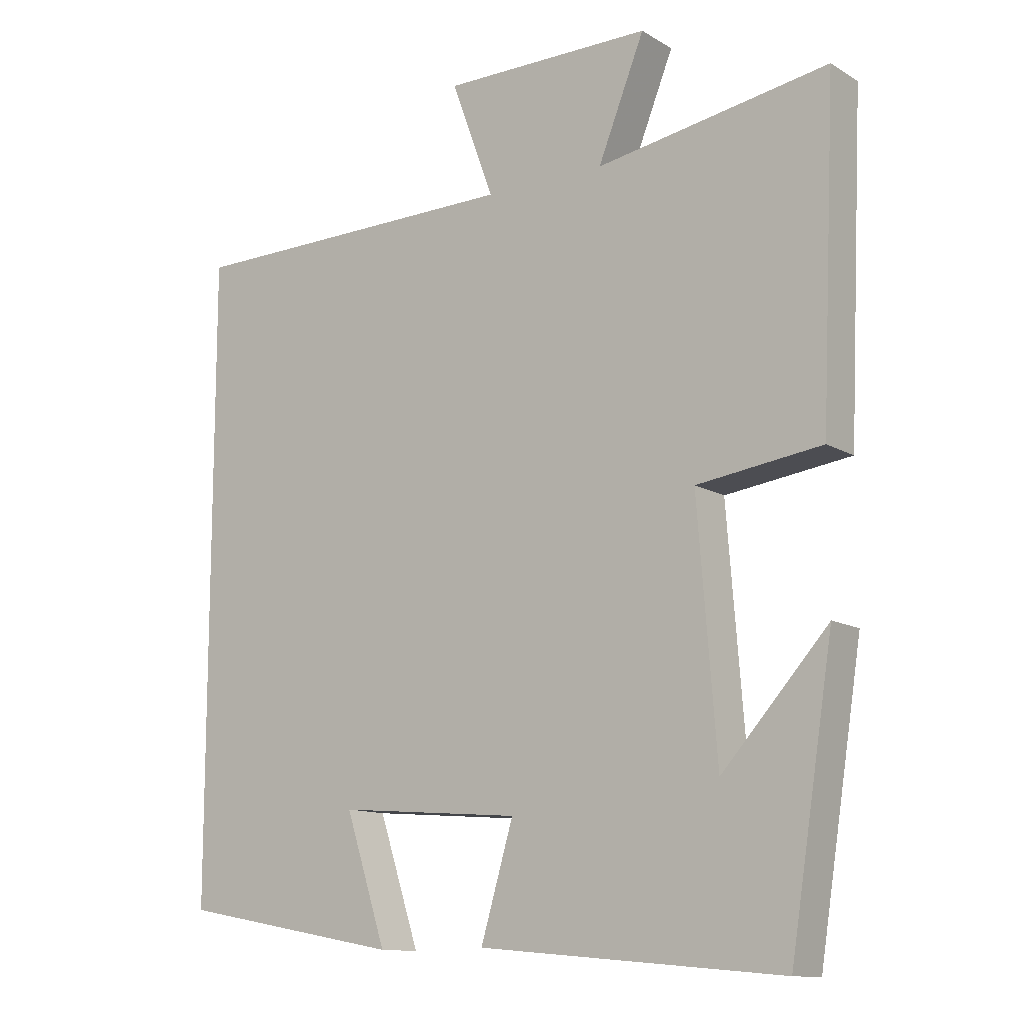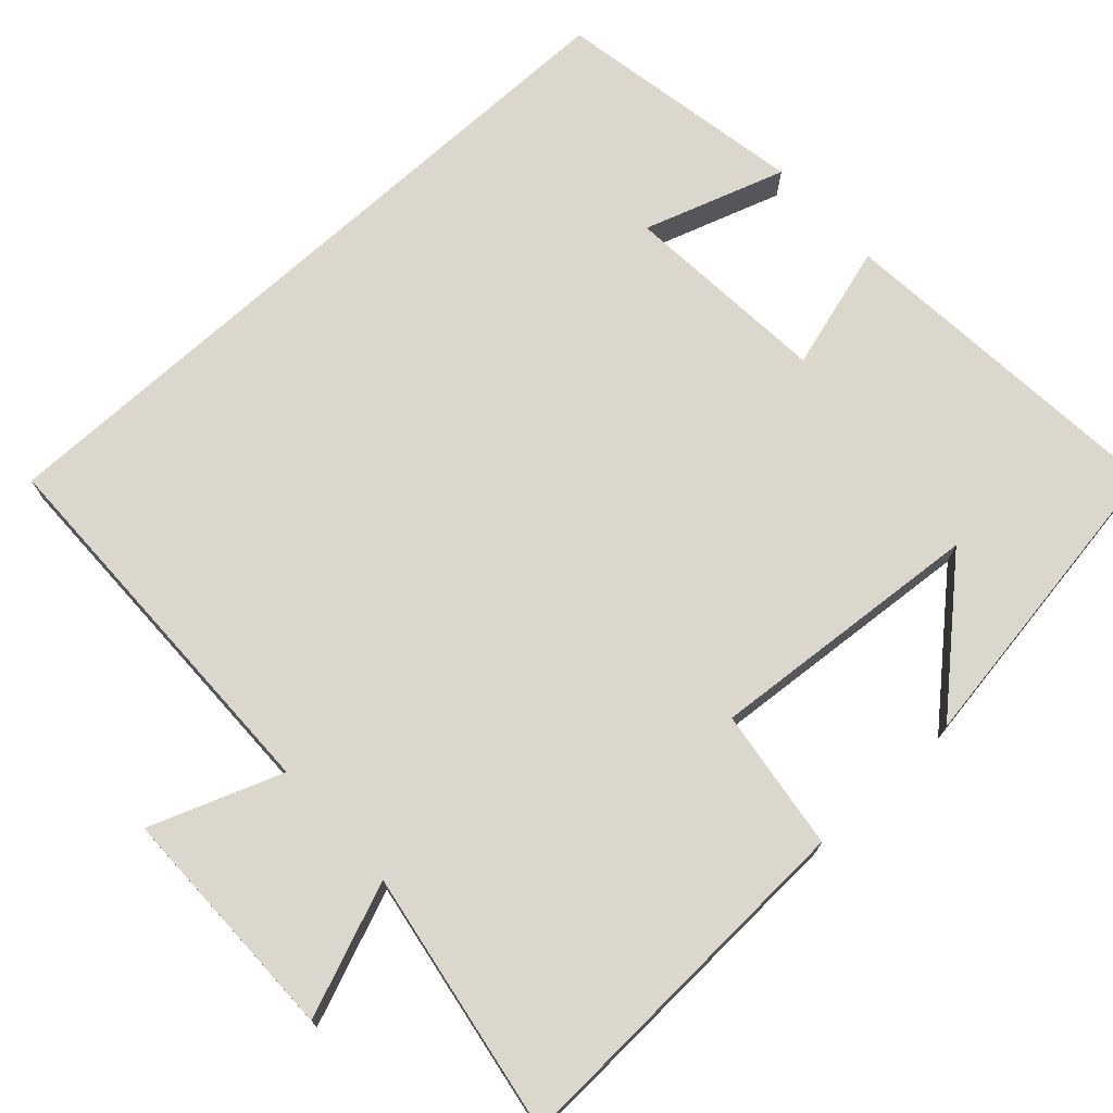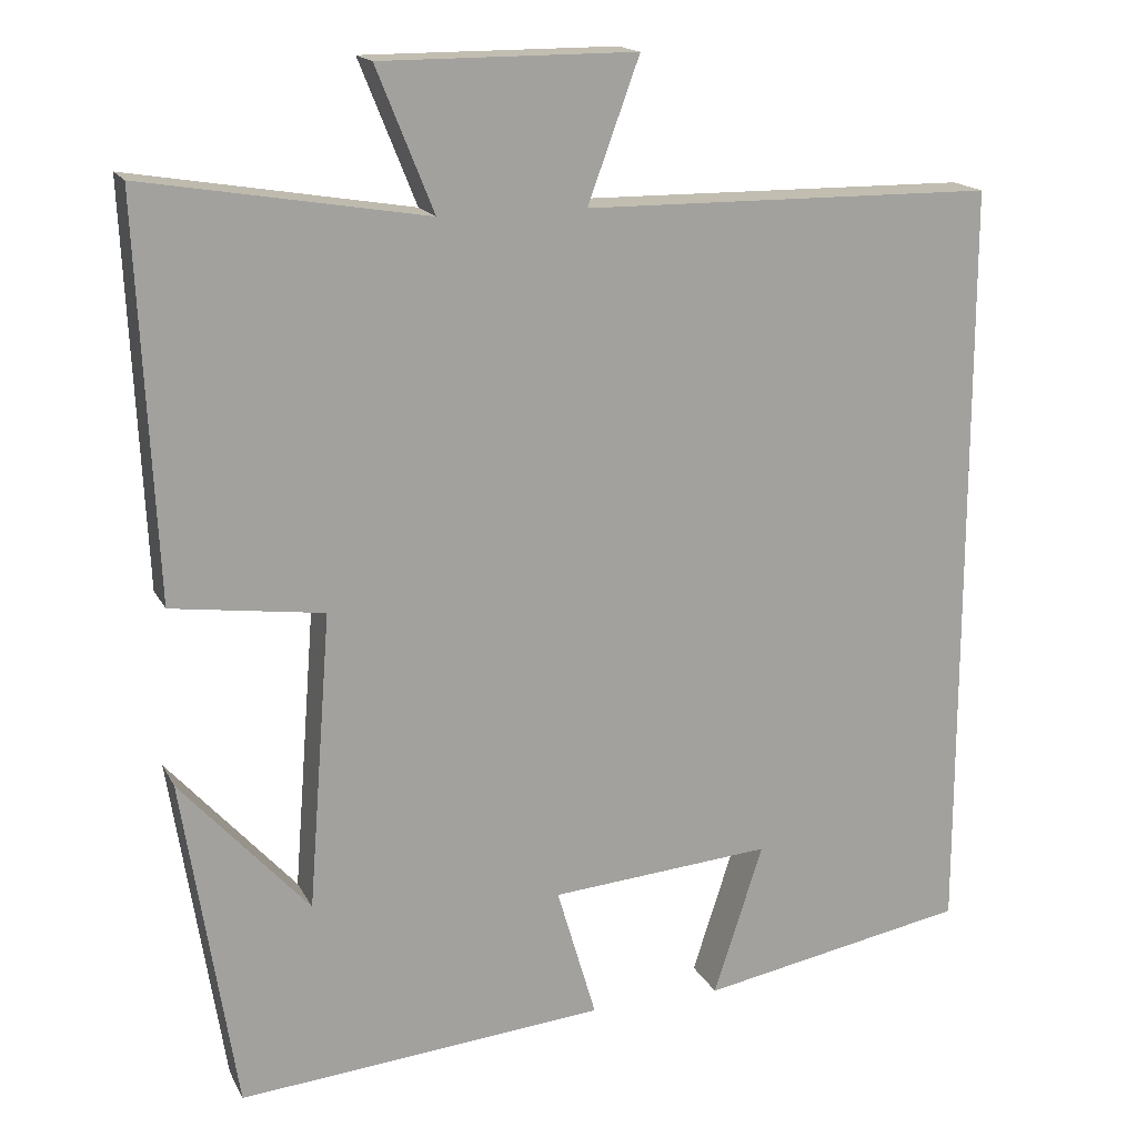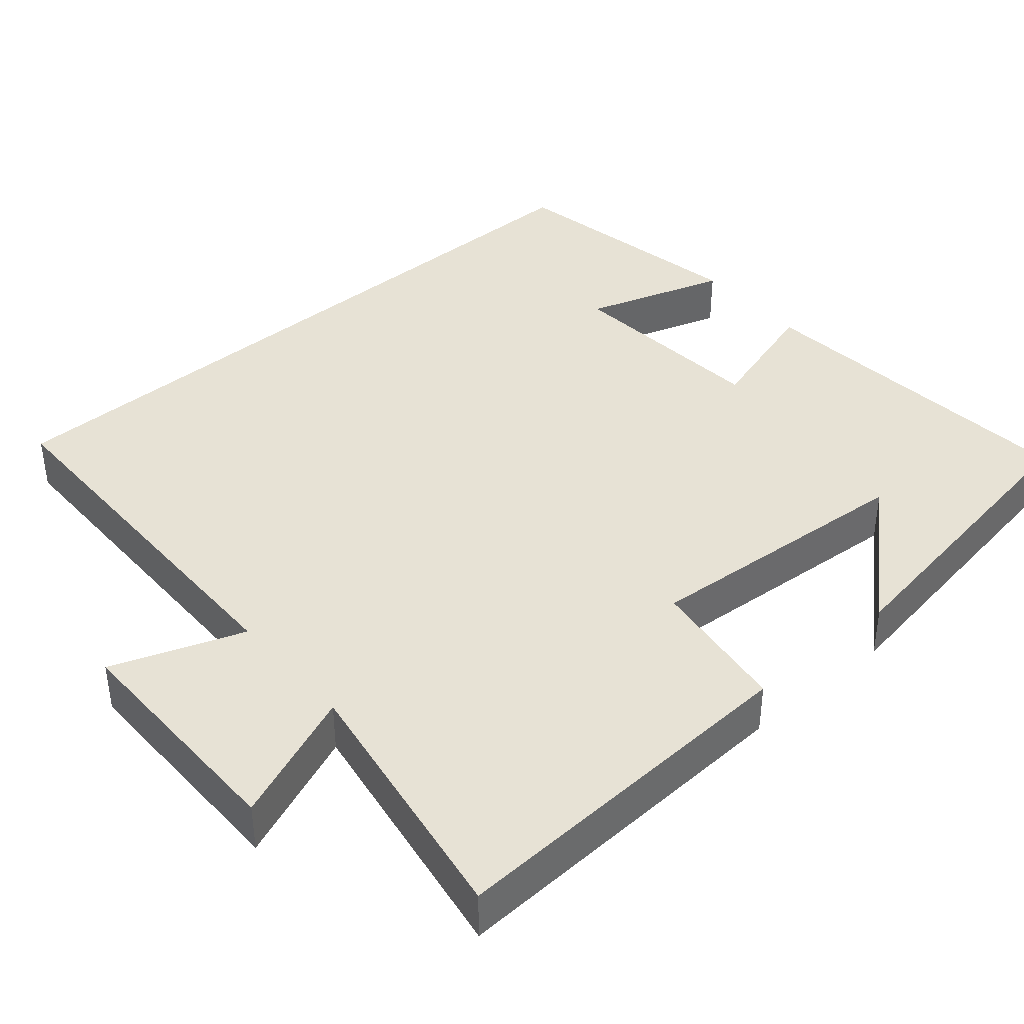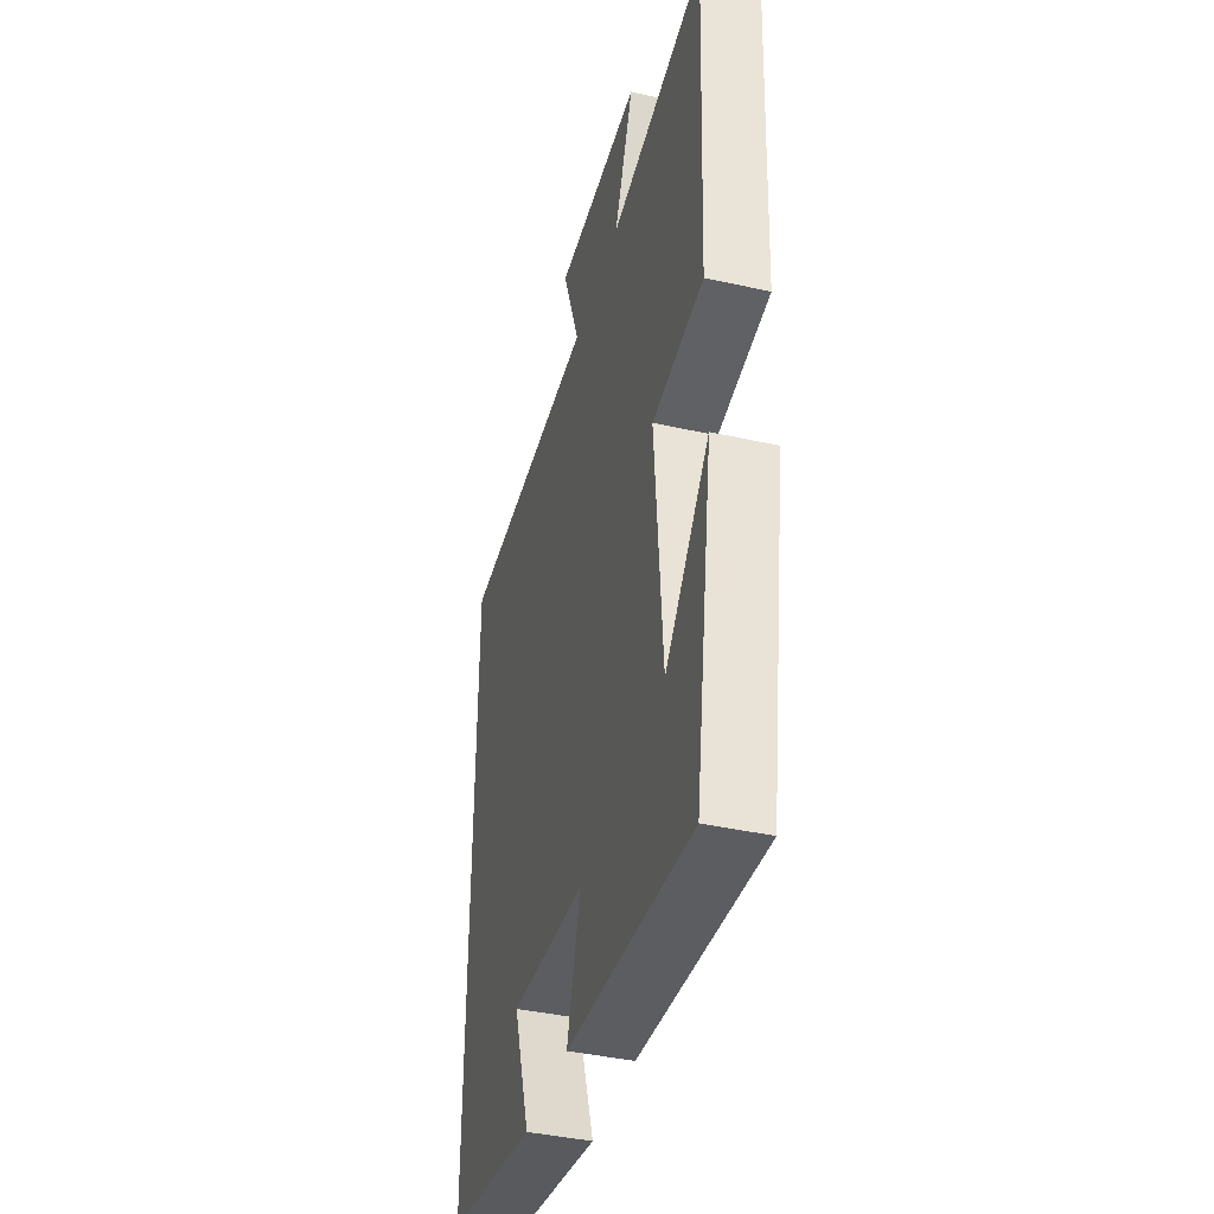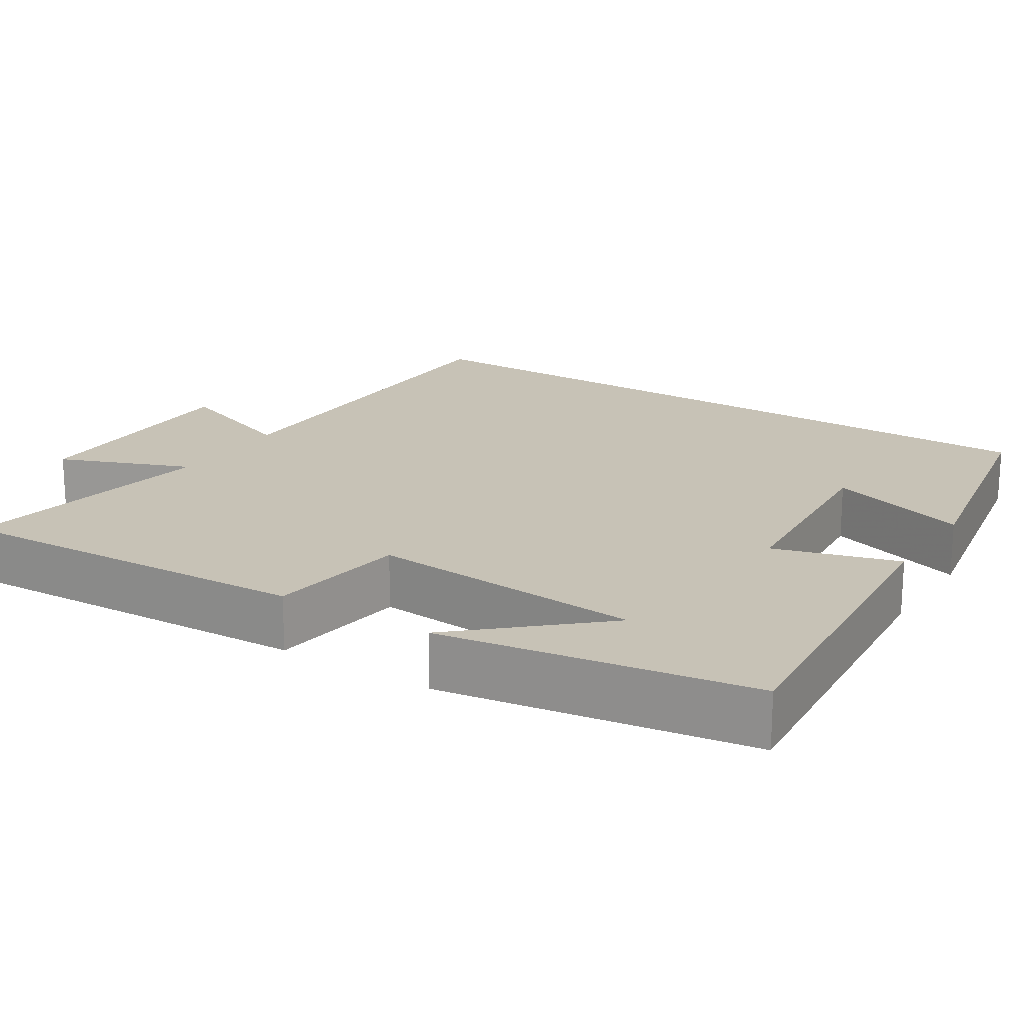
<metadata>
{"format":"obj","ext":"obj","renderer":"f3d","projection":"perspective","resolution":1024,"background":"white","views":[{"elev":-12.3,"azim":36.4,"up":"+Z"},{"elev":72.8,"azim":47.7,"up":"+Y"},{"elev":16.8,"azim":160.3,"up":"+Z"},{"elev":40.2,"azim":49.2,"up":"+Y"},{"elev":-40.8,"azim":74.7,"up":"+Z"},{"elev":19.3,"azim":122.6,"up":"+Y"}]}
</metadata>
<code>
v 0.522 0.07 0.557
v 0.5 0.07 0.079
v 0.316 0.07 0.054
v 0.344 0.07 -0.306
v 0.5 0.07 -0.133
v 0.436 0.07 -0.54
v -0.011 0.07 -0.5
v 0.037 0.07 -0.337
v -0.233 0.07 -0.315
v -0.173 0.07 -0.5
v -0.5 0.07 -0.44
v -0.5 0.07 0.495
v 0.001 0.07 0.5
v -0.062 0.07 0.672
v 0.248 0.07 0.672
v 0.179 0.07 0.5
v 0.522 0 0.557
v 0.5 0 0.079
v 0.316 0 0.054
v 0.344 0 -0.306
v 0.5 0 -0.133
v 0.436 0 -0.54
v -0.011 0 -0.5
v 0.037 0 -0.337
v -0.233 0 -0.315
v -0.173 0 -0.5
v -0.5 0 -0.44
v -0.5 0 0.495
v 0.001 0 0.5
v -0.062 0 0.672
v 0.248 0 0.672
v 0.179 0 0.5
f 13 14 15 16
f 11 12 13 16
f 9 10 11
f 9 11 16 1
f 6 7 8
f 4 5 6
f 4 6 8
f 3 4 8 9
f 1 2 3
f 1 3 9
f 32 31 30 29
f 32 29 28 27
f 27 26 25
f 17 32 27 25
f 24 23 22
f 22 21 20
f 24 22 20
f 25 24 20 19
f 19 18 17
f 25 19 17
f 1 17 18 2
f 2 18 19 3
f 3 19 20 4
f 4 20 21 5
f 5 21 22 6
f 6 22 23 7
f 7 23 24 8
f 8 24 25 9
f 9 25 26 10
f 10 26 27 11
f 11 27 28 12
f 12 28 29 13
f 13 29 30 14
f 14 30 31 15
f 15 31 32 16
f 16 32 17 1

</code>
